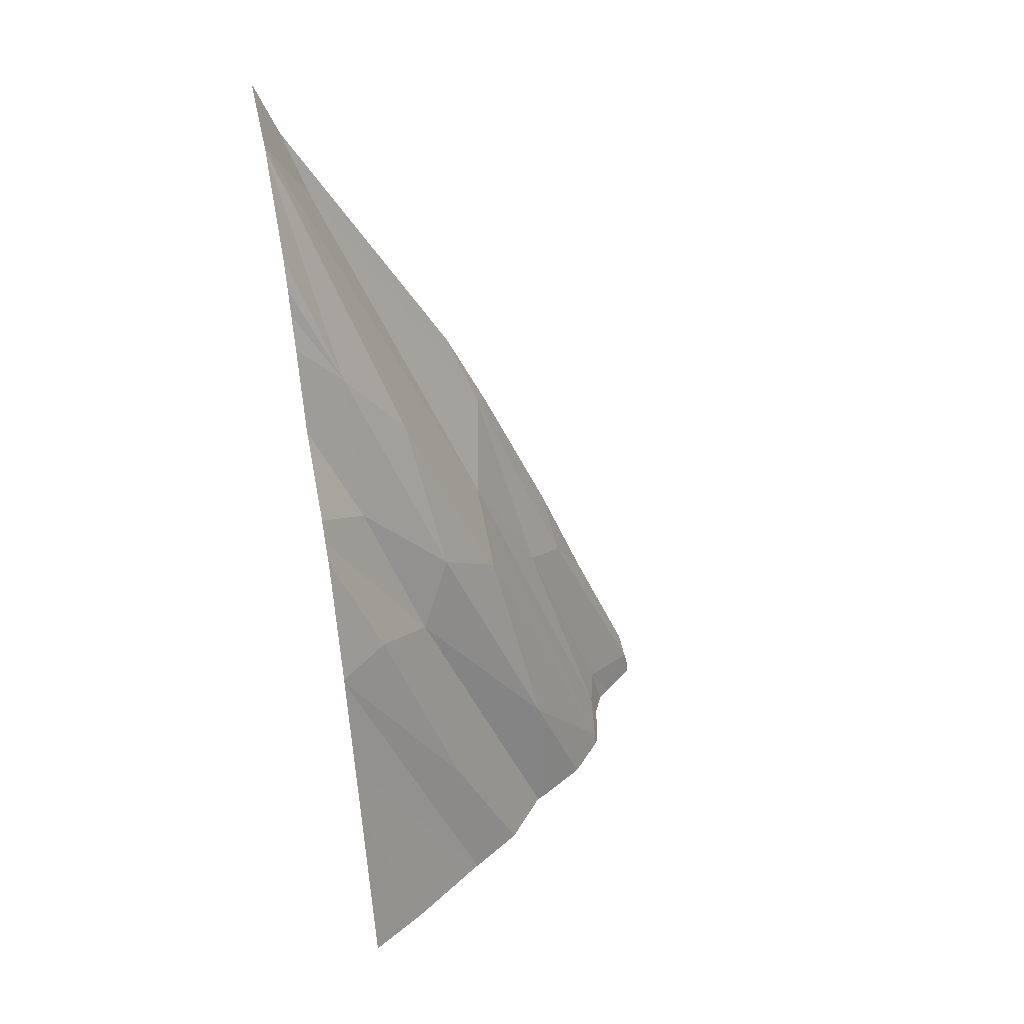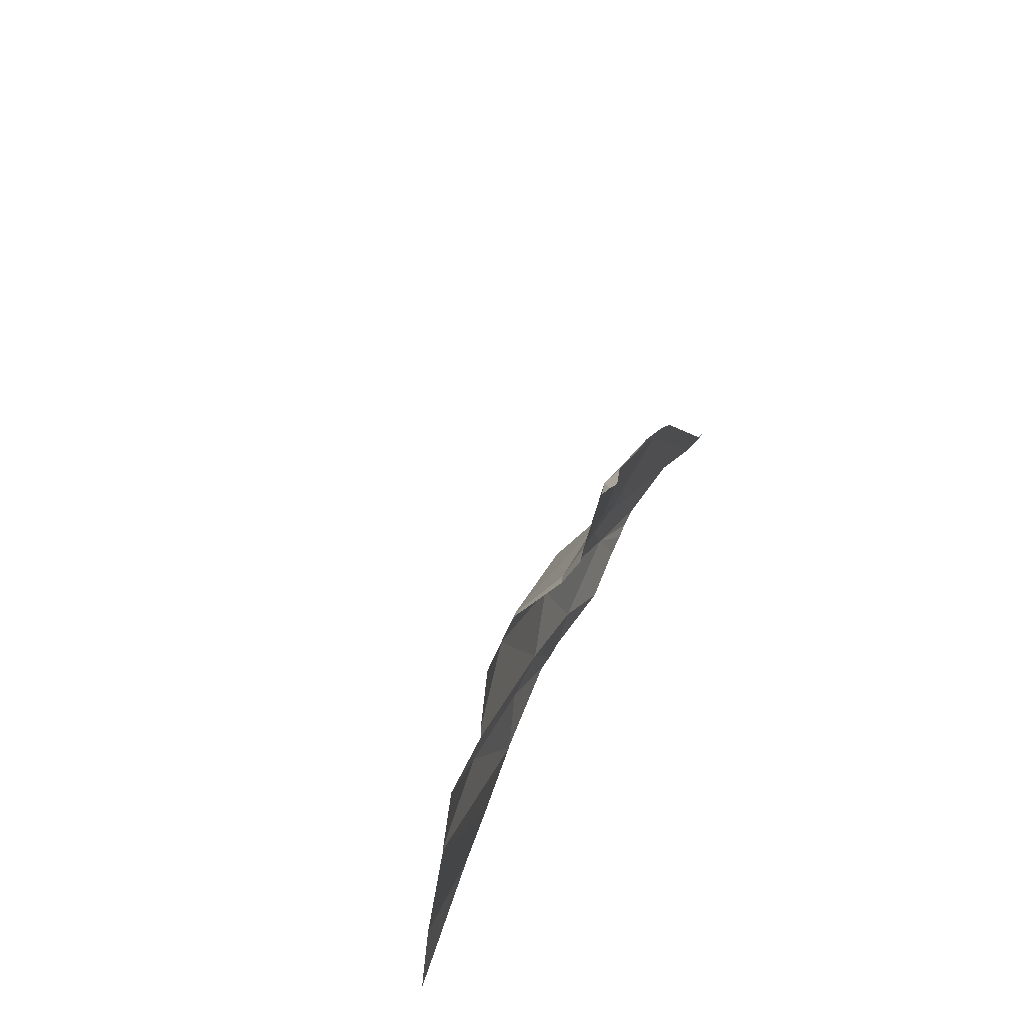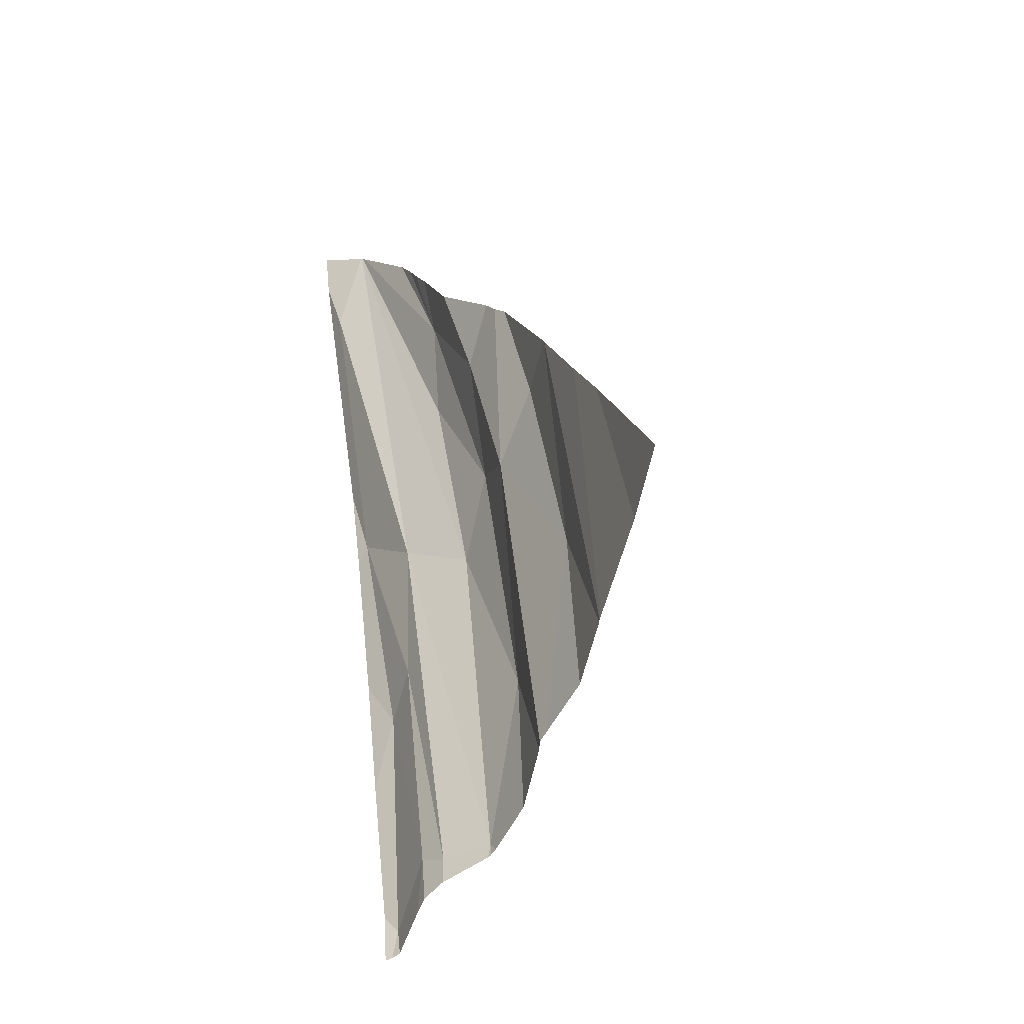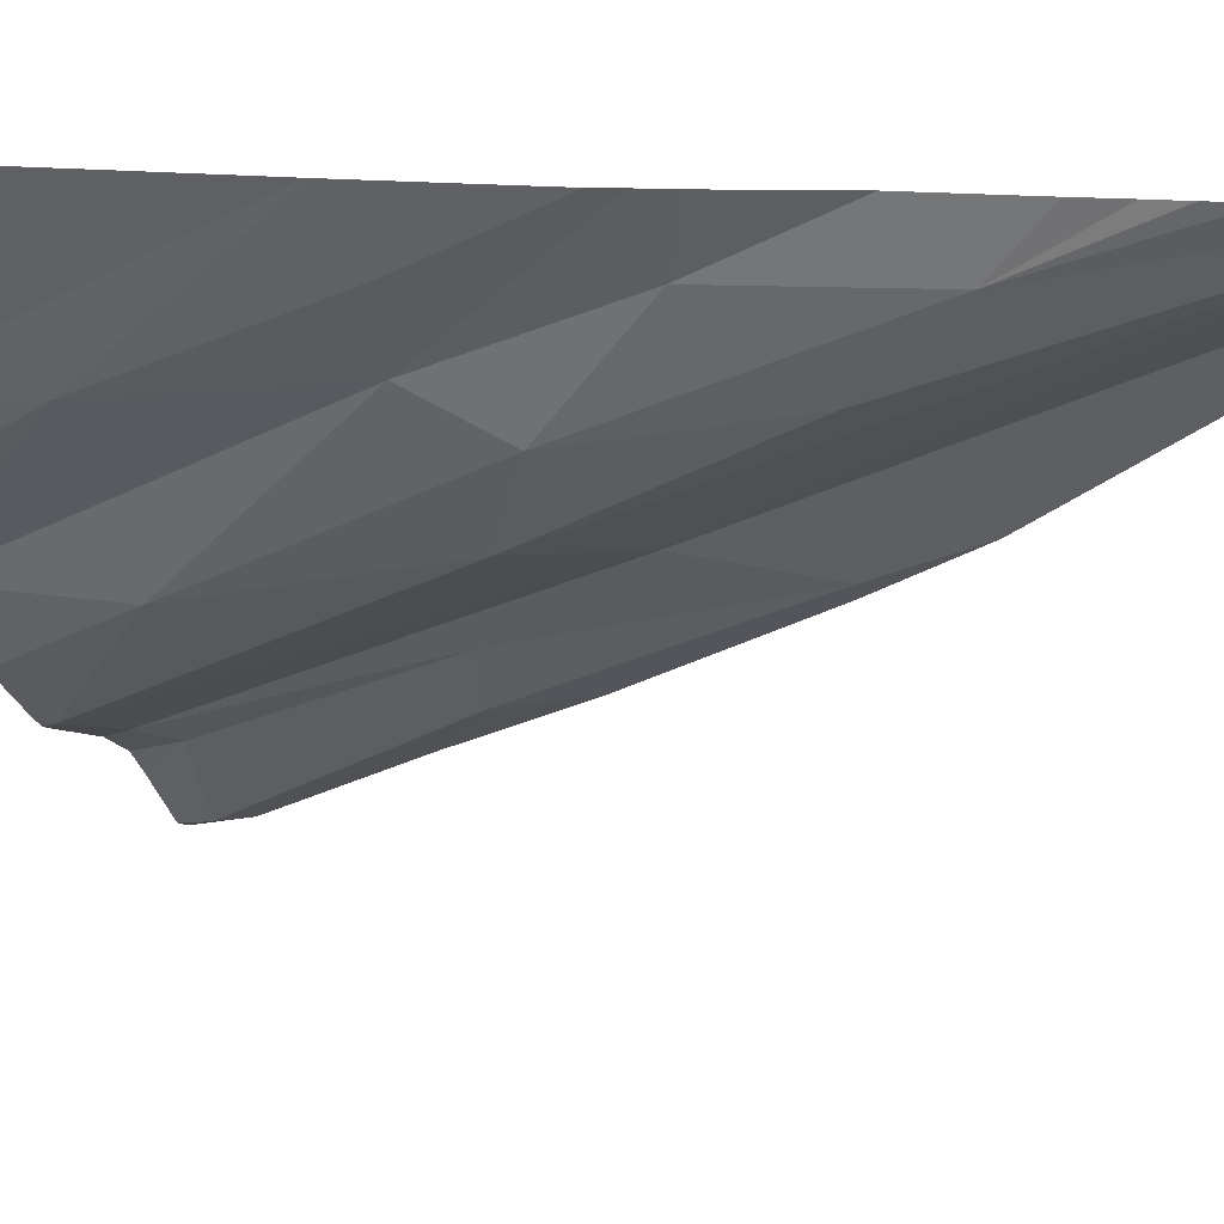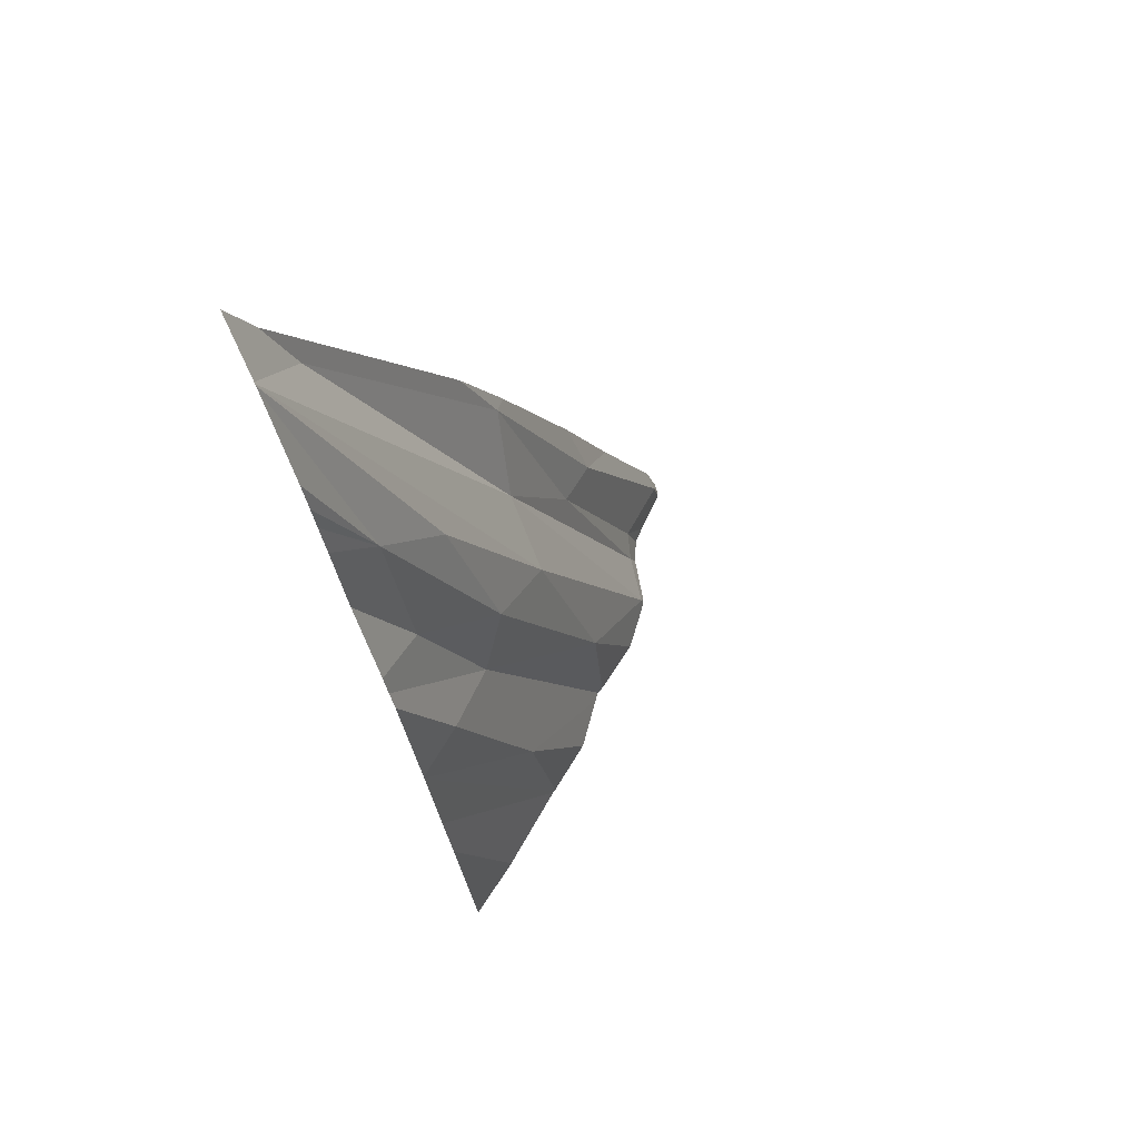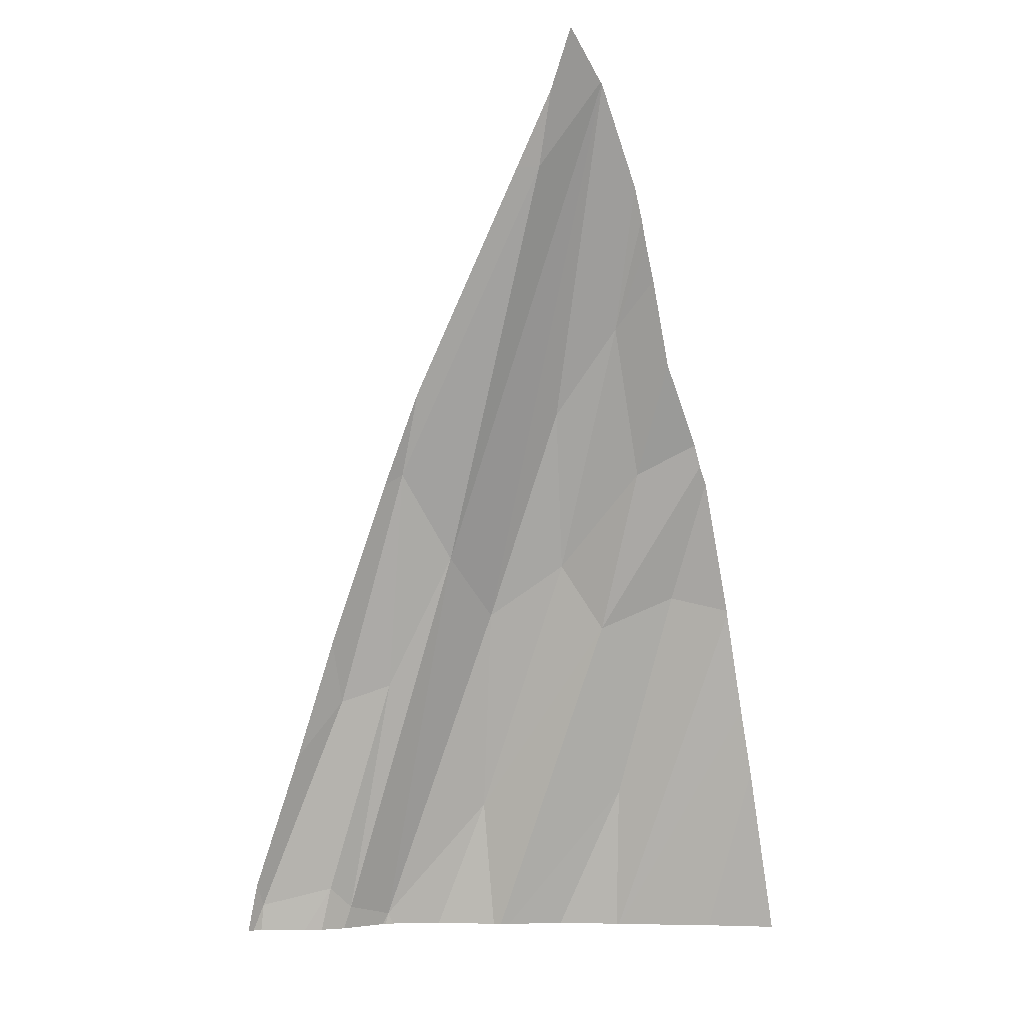
<metadata>
{"format":"obj","ext":"obj","renderer":"f3d","projection":"perspective","resolution":1024,"background":"white","views":[{"elev":39.0,"azim":73.6,"up":"+Y"},{"elev":-61.6,"azim":-156.9,"up":"+Y"},{"elev":-66.4,"azim":16.2,"up":"+Y"},{"elev":11.4,"azim":126.8,"up":"+Z"},{"elev":71.3,"azim":62.4,"up":"+Y"},{"elev":-3.1,"azim":-52.2,"up":"+Y"}]}
</metadata>
<code>
v 27.74 1227 -83.58
v 29.8 1221 -84.26
v 26.8 1229 -84.74
v 25.56 1239 -79.8
v 30.39 1228 -79.8
v 30.43 1227 -79.8
v 20.61 1232 -88.06
v 25.27 1216 -91.7
v 26.48 1236 -79.8
v 30.5 1216 -84.87
v 31.38 1224 -79.8
v 22.14 1216 -93.36
v 20.61 1216 -94.82
v 27.1 1232 -81.54
v 23.29 1216 -92.43
v 27.58 1216 -88.58
v 22.56 1225 -89.53
v 21.15 1216 -94.68
v 25.11 1235 -83.73
v 30.42 1227 -79.8
v 21.08 1243 -81.48
v 20.61 1243 -82.09
v 27.68 1216 -88.32
v 28.59 1233 -79.8
v 25.54 1238 -81.41
v 22.44 1246 -79.8
v 23.07 1229 -87.03
v 24.84 1241 -79.8
v 27.91 1216 -88.1
v 25.07 1216 -91.77
v 21.07 1232 -87.63
v 30.56 1216 -84.74
v 21.58 1224 -90.99
v 21.09 1216 -94.51
v 22.53 1245 -79.8
v 22.54 1216 -92.87
v 20.61 1235 -86.54
v 25.04 1216 -91.88
v 22.4 1246 -79.8
v 20.61 1217 -94.38
v 24.94 1216 -91.93
v 20.61 1226 -90.58
v 28.97 1232 -79.8
v 25.12 1240 -79.8
v 22.34 1246 -79.8
v 20.85 1216 -94.79
v 28.25 1234 -79.8
v 26.54 1216 -90.46
v 20.61 1222 -92.29
v 29.39 1216 -86.72
v 22.54 1217 -92.43
v 20.61 1247 -79.8
v 23.37 1216 -92.15
v 30.53 1216 -84.79
v 22.43 1246 -79.8
v 26.93 1220 -88.55
v 20.61 1245 -80.63
v 24.42 1242 -79.8
v 25.43 1227 -87.02
v 29.41 1228 -81.58
v 33.54 1216 -79.8
v 32.38 1216 -81.89
v 30.56 1216 -84.74
v 31.38 1224 -79.8
v 32.88 1216 -80.97
v 32.04 1221 -79.8
v 33.48 1216 -79.8
g 091_W_Aya_100K_01
f 17 51 33
g 091_W_Aya_100K_01
f 42 31 33
g 091_W_Aya_100K_01
f 24 43 60
g 091_W_Aya_100K_01
f 14 24 1
g 091_W_Aya_100K_01
f 3 25 14
g 091_W_Aya_100K_01
f 56 48 8
g 091_W_Aya_100K_01
f 25 9 14
g 091_W_Aya_100K_01
f 2 23 1
g 091_W_Aya_100K_01
f 16 48 56
g 091_W_Aya_100K_01
f 30 41 15
g 091_W_Aya_100K_01
f 51 36 12
g 091_W_Aya_100K_01
f 32 54 6
g 091_W_Aya_100K_01
f 31 22 21
g 091_W_Aya_100K_01
f 59 56 30
g 091_W_Aya_100K_01
f 25 26 35
g 091_W_Aya_100K_01
f 14 47 24
g 091_W_Aya_100K_01
f 30 15 53
g 091_W_Aya_100K_01
f 33 34 40
g 091_W_Aya_100K_01
f 42 33 49
g 091_W_Aya_100K_01
f 46 40 34
g 091_W_Aya_100K_01
f 19 25 3
g 091_W_Aya_100K_01
f 9 47 14
g 091_W_Aya_100K_01
f 1 3 14
g 091_W_Aya_100K_01
f 37 31 7
g 091_W_Aya_100K_01
f 55 26 19
g 091_W_Aya_100K_01
f 2 5 20
g 091_W_Aya_100K_01
f 51 53 15
g 091_W_Aya_100K_01
f 51 34 33
g 091_W_Aya_100K_01
f 27 30 53
g 091_W_Aya_100K_01
f 42 7 31
g 091_W_Aya_100K_01
f 17 33 31
g 091_W_Aya_100K_01
f 53 51 17
g 091_W_Aya_100K_01
f 25 4 9
g 091_W_Aya_100K_01
f 31 27 17
g 091_W_Aya_100K_01
f 60 43 5
g 091_W_Aya_100K_01
f 55 19 59
g 091_W_Aya_100K_01
f 2 50 29
g 091_W_Aya_100K_01
f 44 4 25
g 091_W_Aya_100K_01
f 27 59 30
g 091_W_Aya_100K_01
f 22 57 21
g 091_W_Aya_100K_01
f 21 27 31
g 091_W_Aya_100K_01
f 1 60 2
g 091_W_Aya_100K_01
f 21 45 39
g 091_W_Aya_100K_01
f 27 55 59
g 091_W_Aya_100K_01
f 21 39 27
g 091_W_Aya_100K_01
f 3 56 59
g 091_W_Aya_100K_01
f 1 23 16
g 091_W_Aya_100K_01
f 27 53 17
g 091_W_Aya_100K_01
f 19 3 59
g 091_W_Aya_100K_01
f 27 39 55
g 091_W_Aya_100K_01
f 8 38 30
g 091_W_Aya_100K_01
f 58 25 35
g 091_W_Aya_100K_01
f 2 20 6
g 091_W_Aya_100K_01
f 46 13 40
g 091_W_Aya_100K_01
f 3 1 56
g 091_W_Aya_100K_01
f 2 60 5
g 091_W_Aya_100K_01
f 51 15 36
g 091_W_Aya_100K_01
f 18 46 34
g 091_W_Aya_100K_01
f 30 38 41
g 091_W_Aya_100K_01
f 56 8 30
g 091_W_Aya_100K_01
f 51 18 34
g 091_W_Aya_100K_01
f 24 60 1
g 091_W_Aya_100K_01
f 2 29 23
g 091_W_Aya_100K_01
f 25 28 44
g 091_W_Aya_100K_01
f 1 16 56
g 091_W_Aya_100K_01
f 2 10 50
g 091_W_Aya_100K_01
f 33 40 49
g 091_W_Aya_100K_01
f 51 12 18
g 091_W_Aya_100K_01
f 2 54 10
g 091_W_Aya_100K_01
f 2 6 54
g 091_W_Aya_100K_01
f 57 52 45
g 091_W_Aya_100K_01
f 25 19 26
g 091_W_Aya_100K_01
f 25 58 28
g 091_W_Aya_100K_01
f 32 6 11
g 091_W_Aya_100K_01
f 31 37 22
g 091_W_Aya_100K_01
f 57 45 21
g 091_W_Aya_100K_01
f 62 63 64
g 091_W_Aya_100K_01
f 65 67 61
g 091_W_Aya_100K_01
f 67 62 66
g 091_W_Aya_100K_01
f 62 64 66
g 091_W_Aya_100K_01
f 67 65 62

</code>
